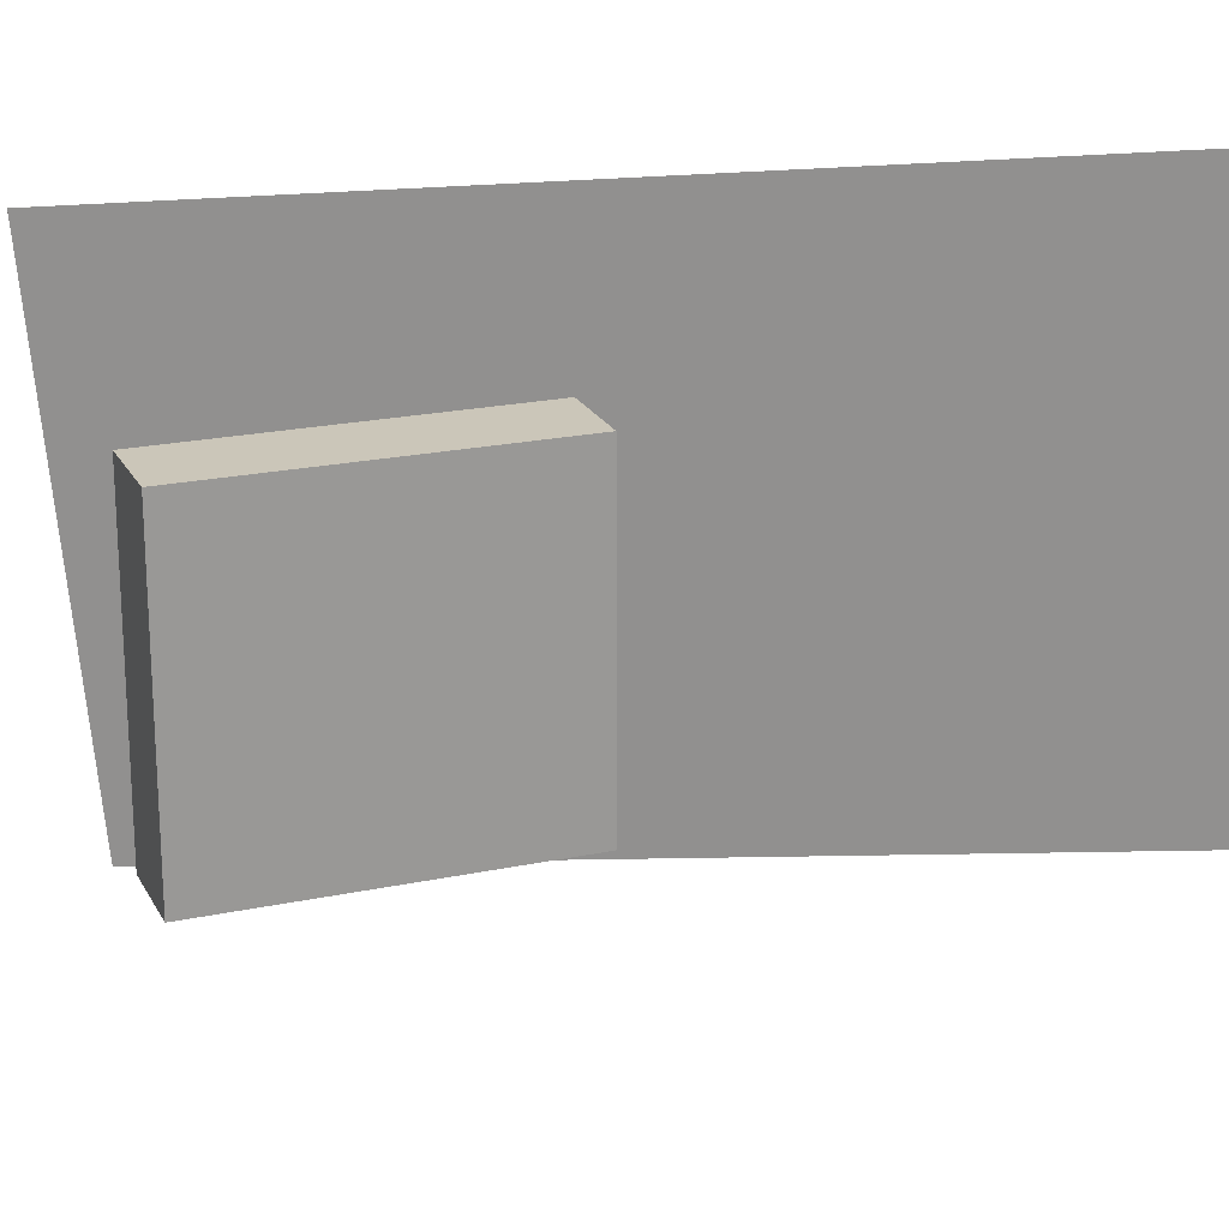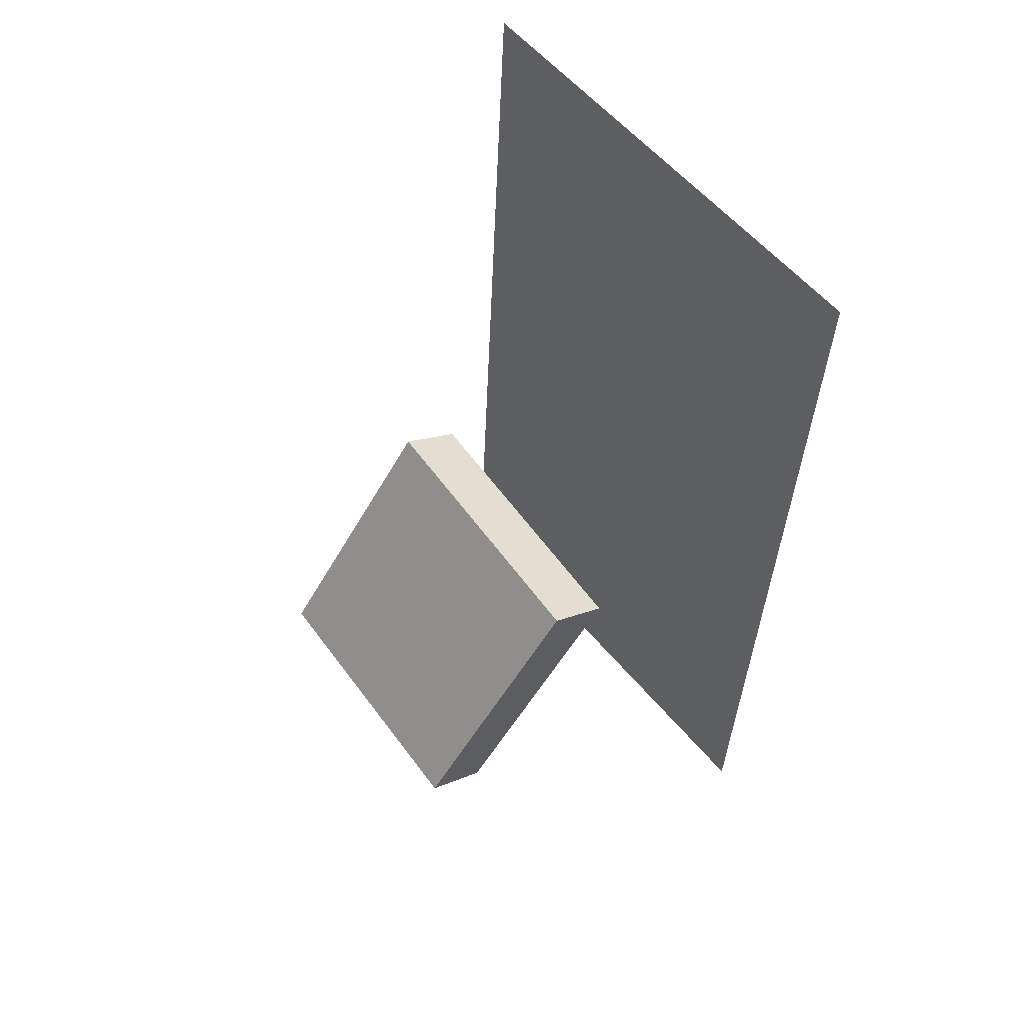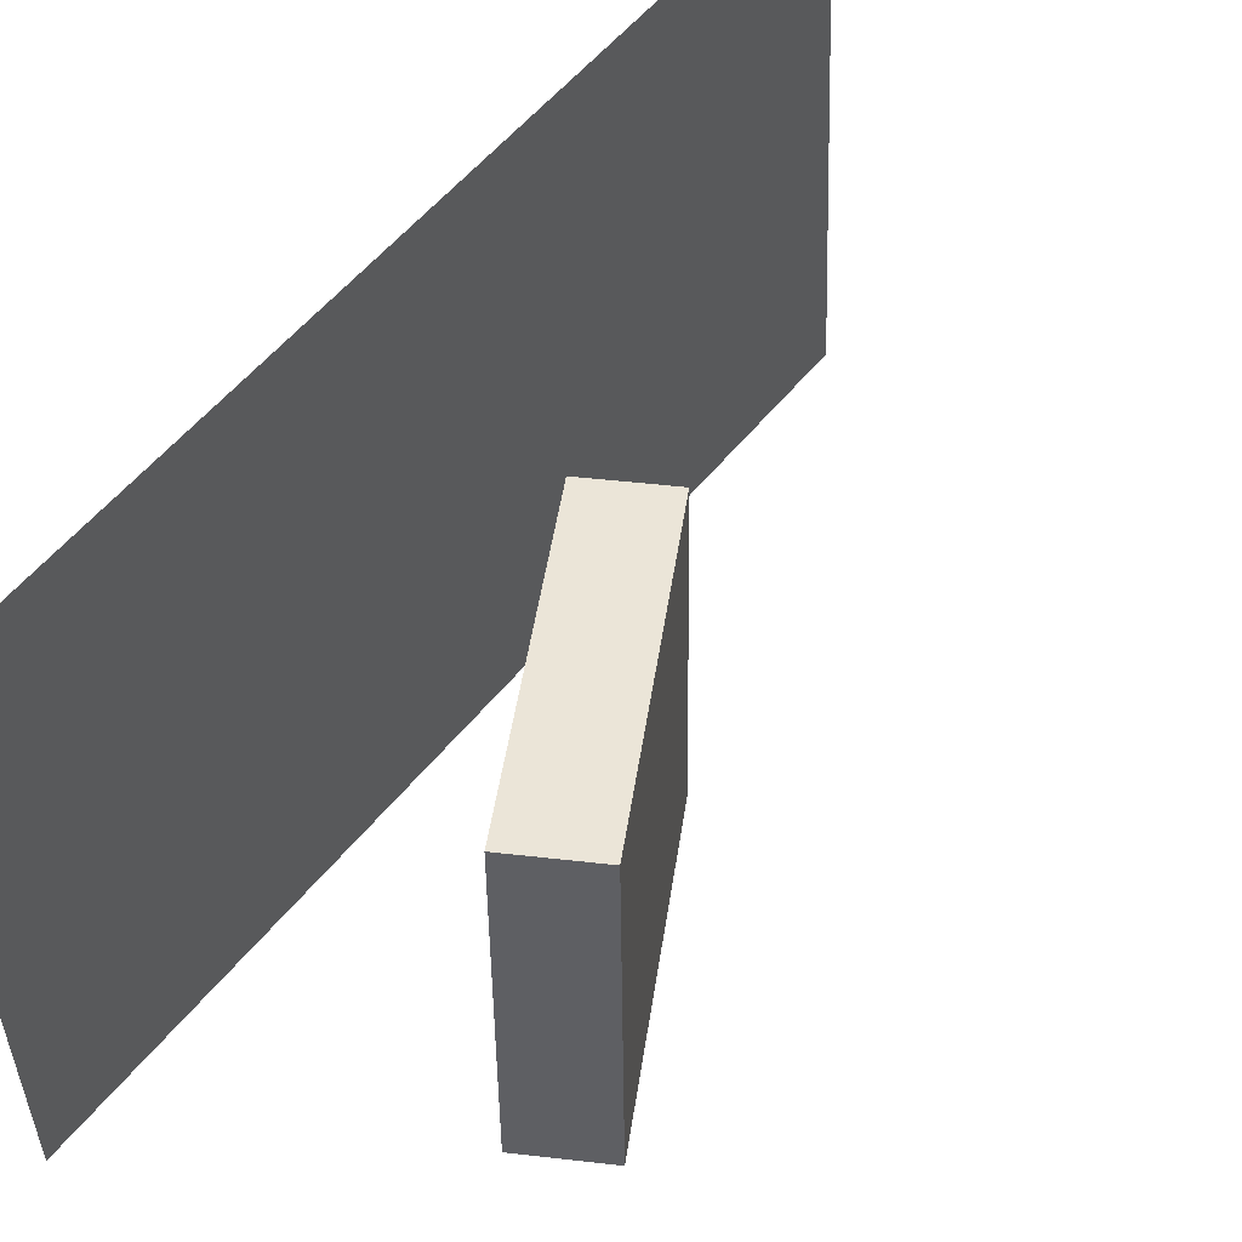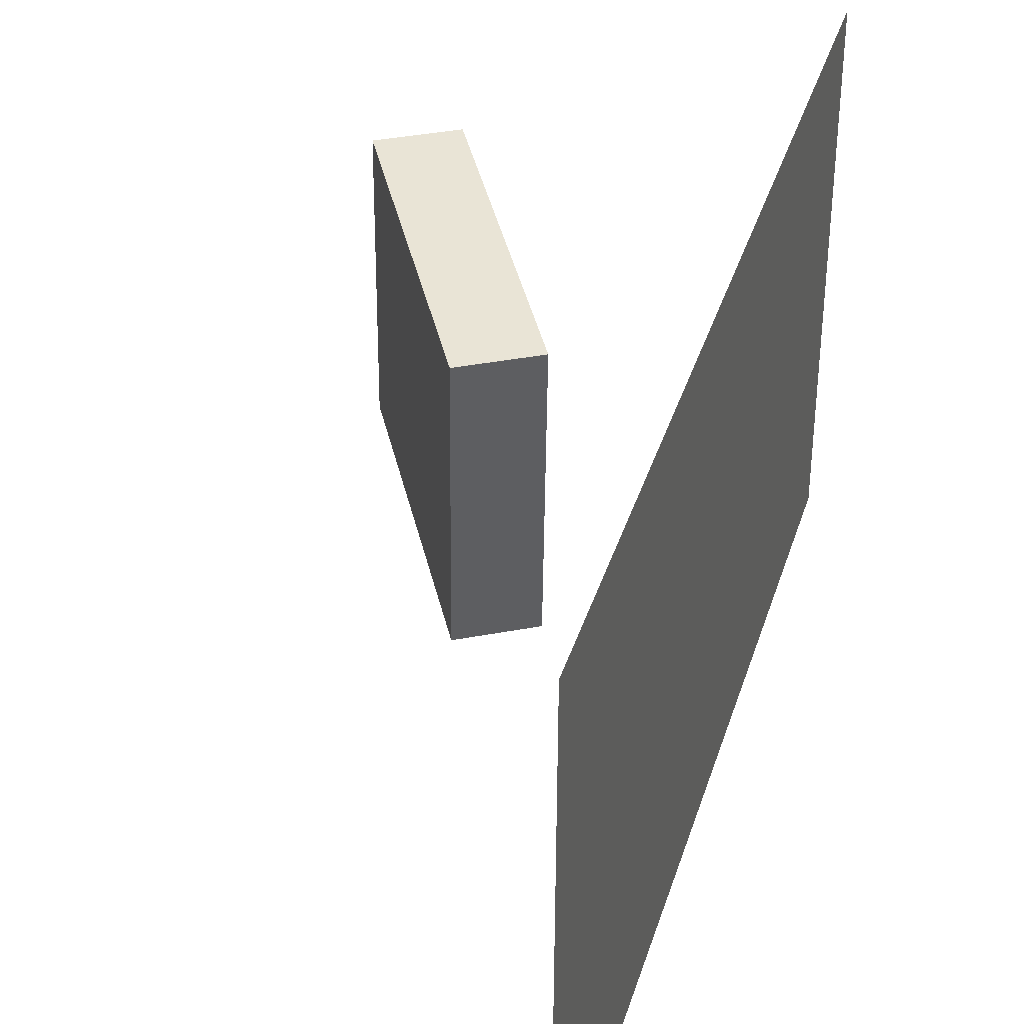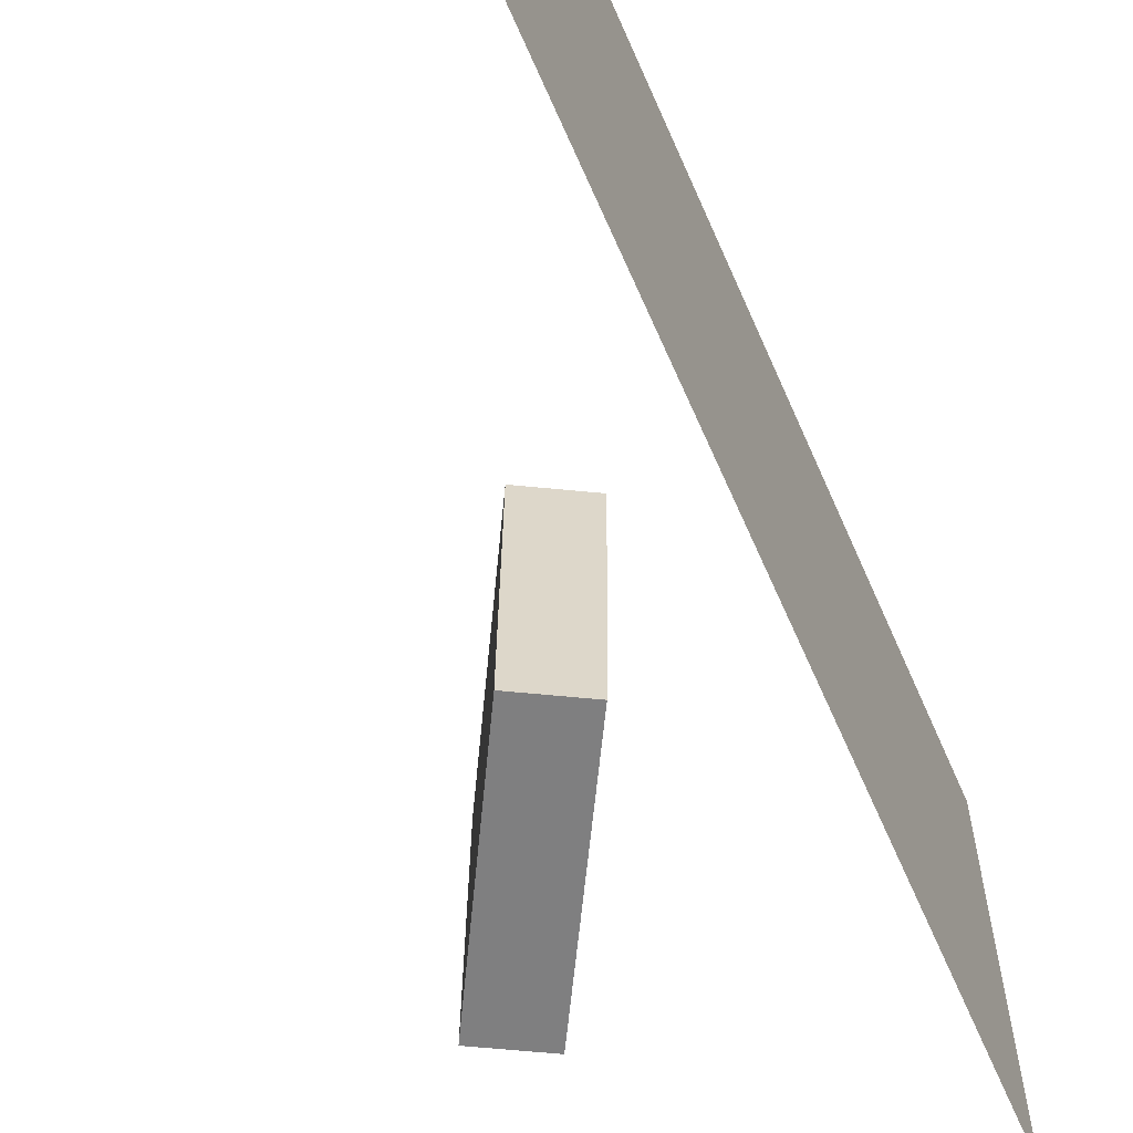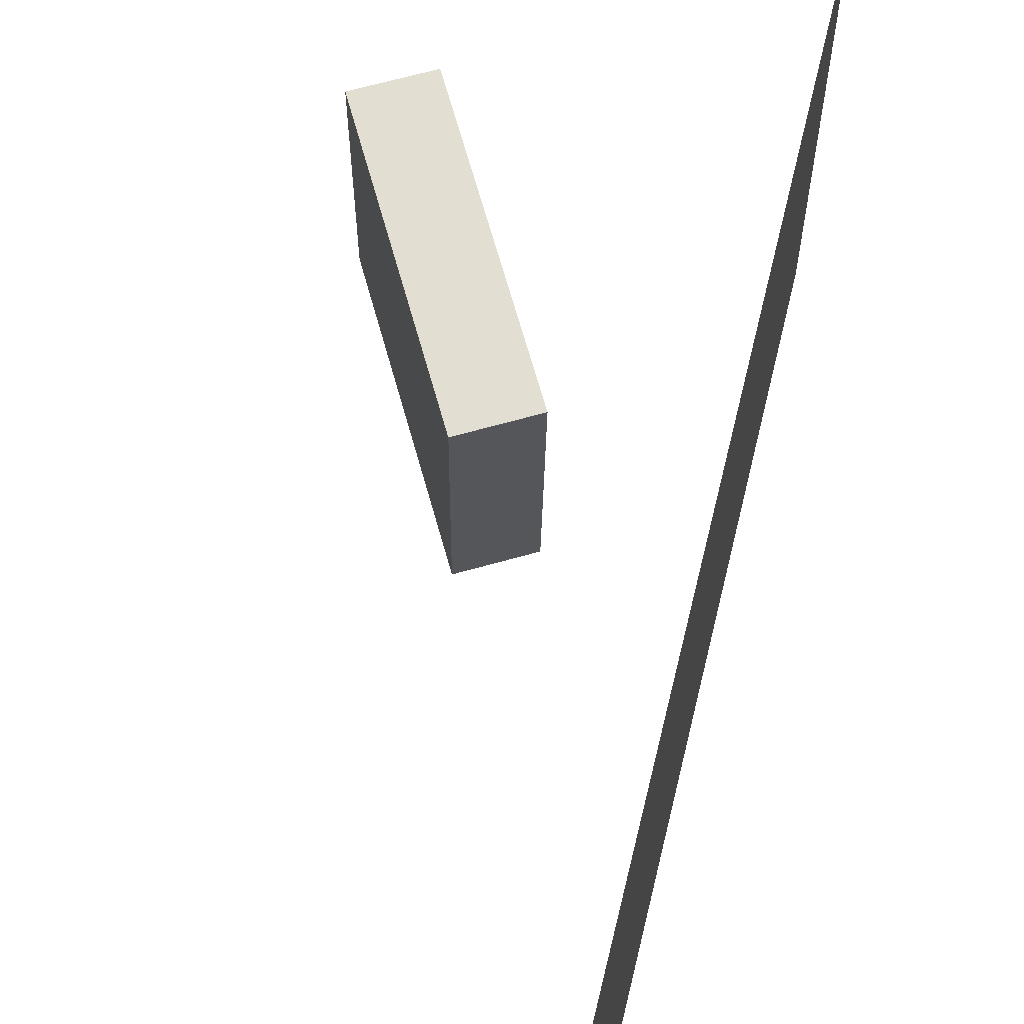
<metadata>
{"format":"obj","ext":"obj","renderer":"f3d","projection":"perspective","resolution":1024,"background":"white","views":[{"elev":21.4,"azim":105.4,"up":"+Z"},{"elev":62.0,"azim":143.0,"up":"+Y"},{"elev":46.5,"azim":44.1,"up":"+Z"},{"elev":42.3,"azim":-157.0,"up":"+Z"},{"elev":-59.9,"azim":-149.4,"up":"+Z"},{"elev":68.3,"azim":-159.7,"up":"+Z"}]}
</metadata>
<code>
v -0.117 -0.4474 -0.3085
v -0.09927 -0.4933 0.2303
v -0.117 -0.4474 -0.3085
v -0.09927 -0.4933 0.2303
v -0.2271 0.498 -0.2243
v -0.2093 0.4521 0.3145
v -0.2271 0.498 -0.2243
v -0.2093 0.4521 0.3145
f 1.0 7.0 5.0
f 1.0 3.0 7.0
f 1.0 4.0 3.0
f 1.0 2.0 4.0
f 3.0 8.0 7.0
f 3.0 4.0 8.0
f 5.0 7.0 8.0
f 5.0 8.0 6.0
f 1.0 5.0 6.0
f 1.0 6.0 2.0
f 2.0 6.0 8.0
f 2.0 8.0 4.0
v 0.1894 -0.2909 -0.1536
v 0.1868 -0.2925 0.1538
v -0.0009593 -0.02949 -0.1538
v -0.003561 -0.03107 0.1535
v 0.2552 -0.243 -0.1528
v 0.2526 -0.2446 0.1546
v 0.06487 0.01845 -0.153
v 0.06227 0.01687 0.1543
f 9.0 15.0 13.0
f 9.0 11.0 15.0
f 9.0 12.0 11.0
f 9.0 10.0 12.0
f 11.0 16.0 15.0
f 11.0 12.0 16.0
f 13.0 15.0 16.0
f 13.0 16.0 14.0
f 9.0 13.0 14.0
f 9.0 14.0 10.0
f 10.0 14.0 16.0
f 10.0 16.0 12.0

</code>
